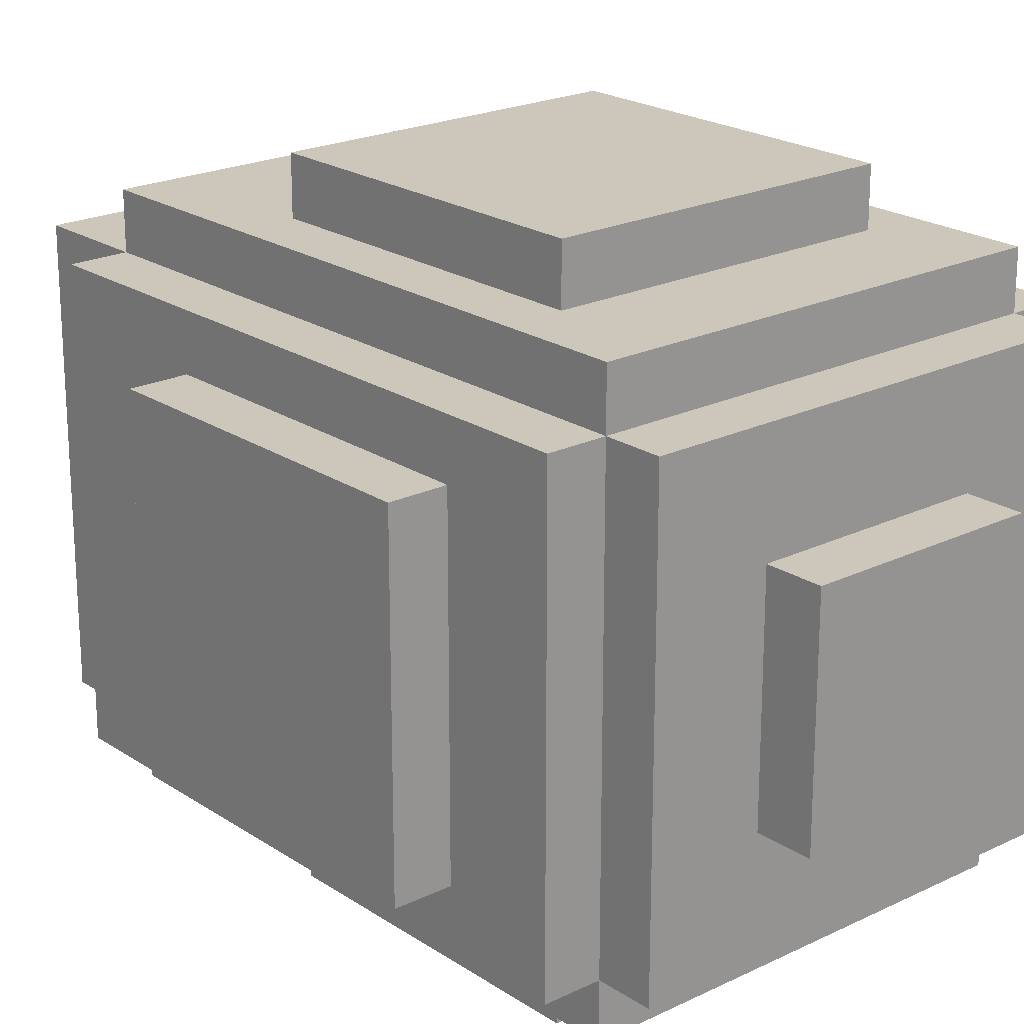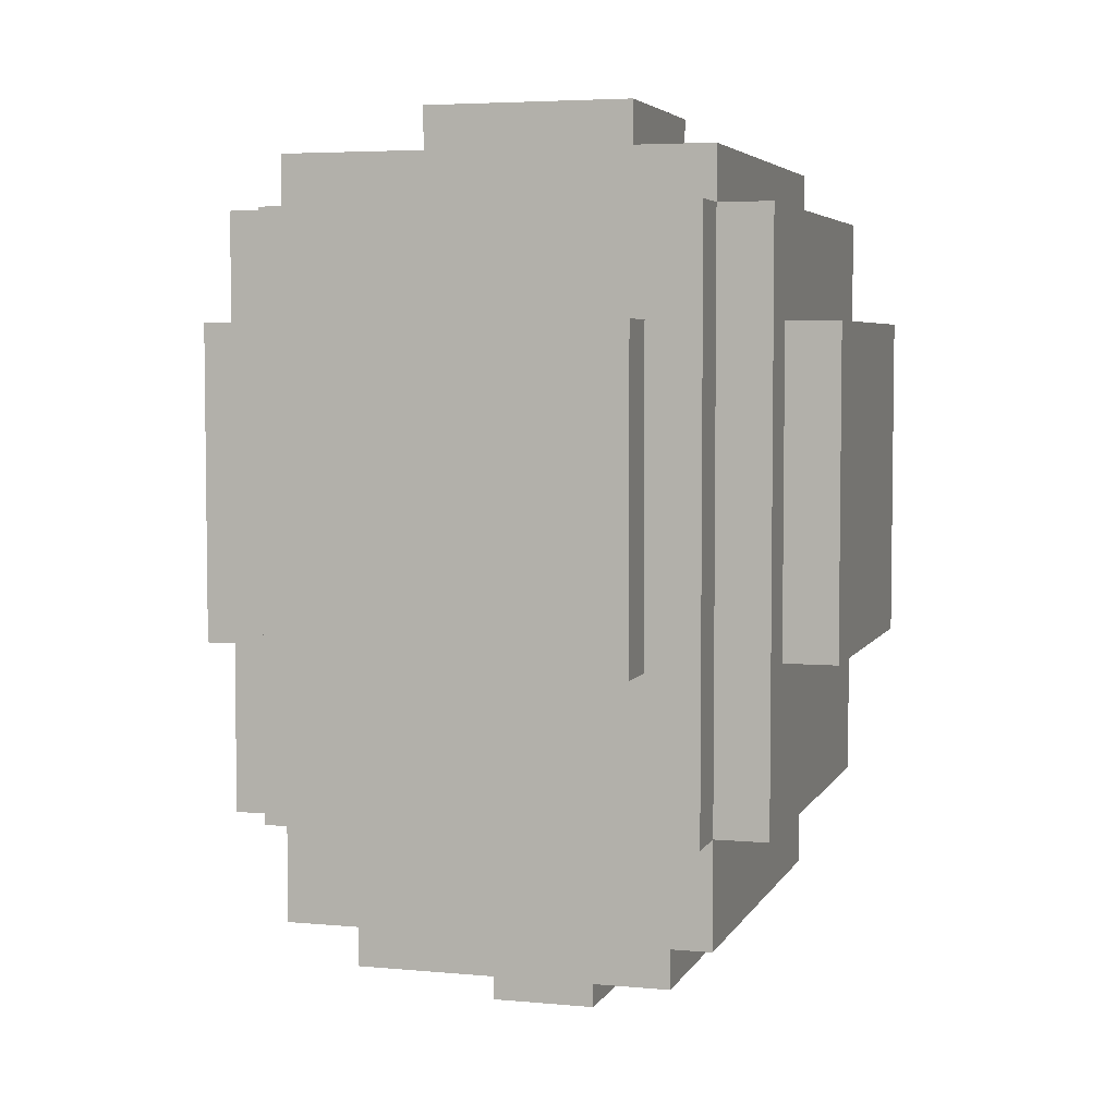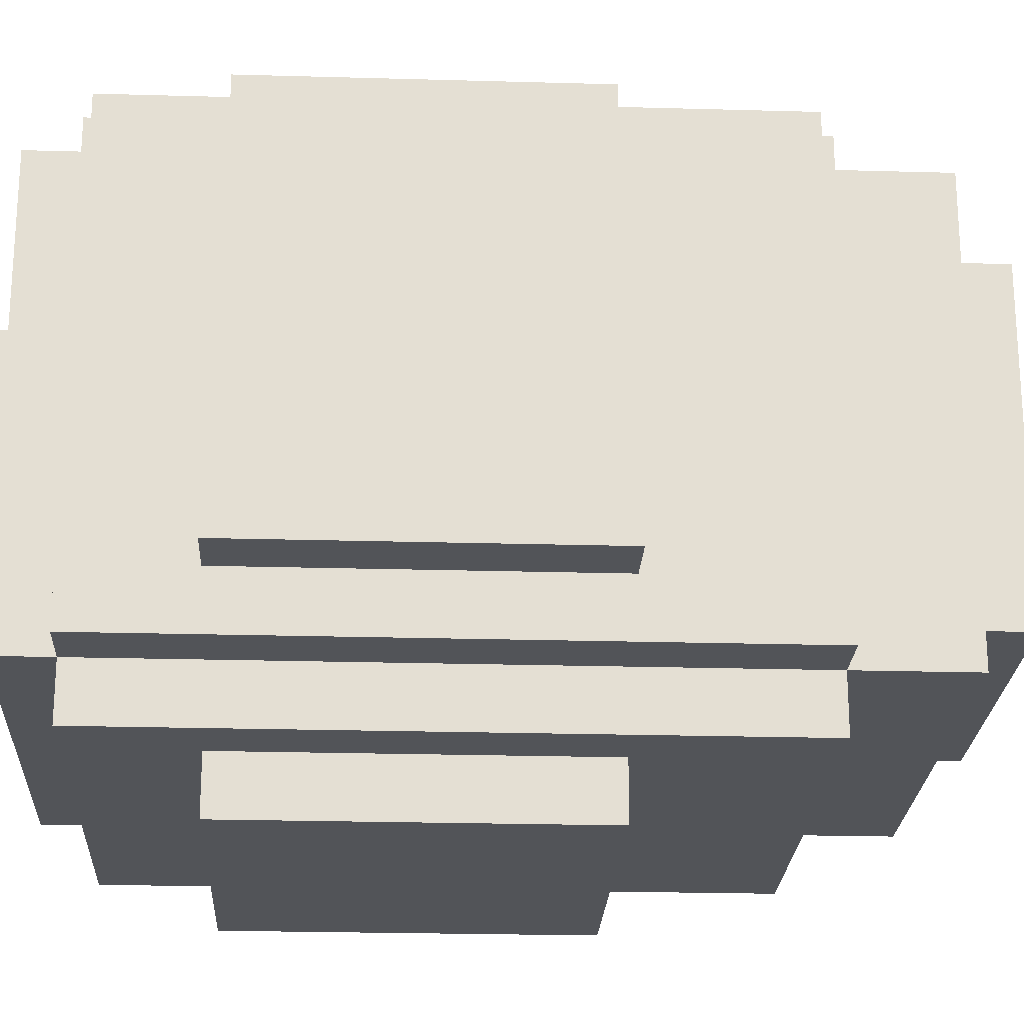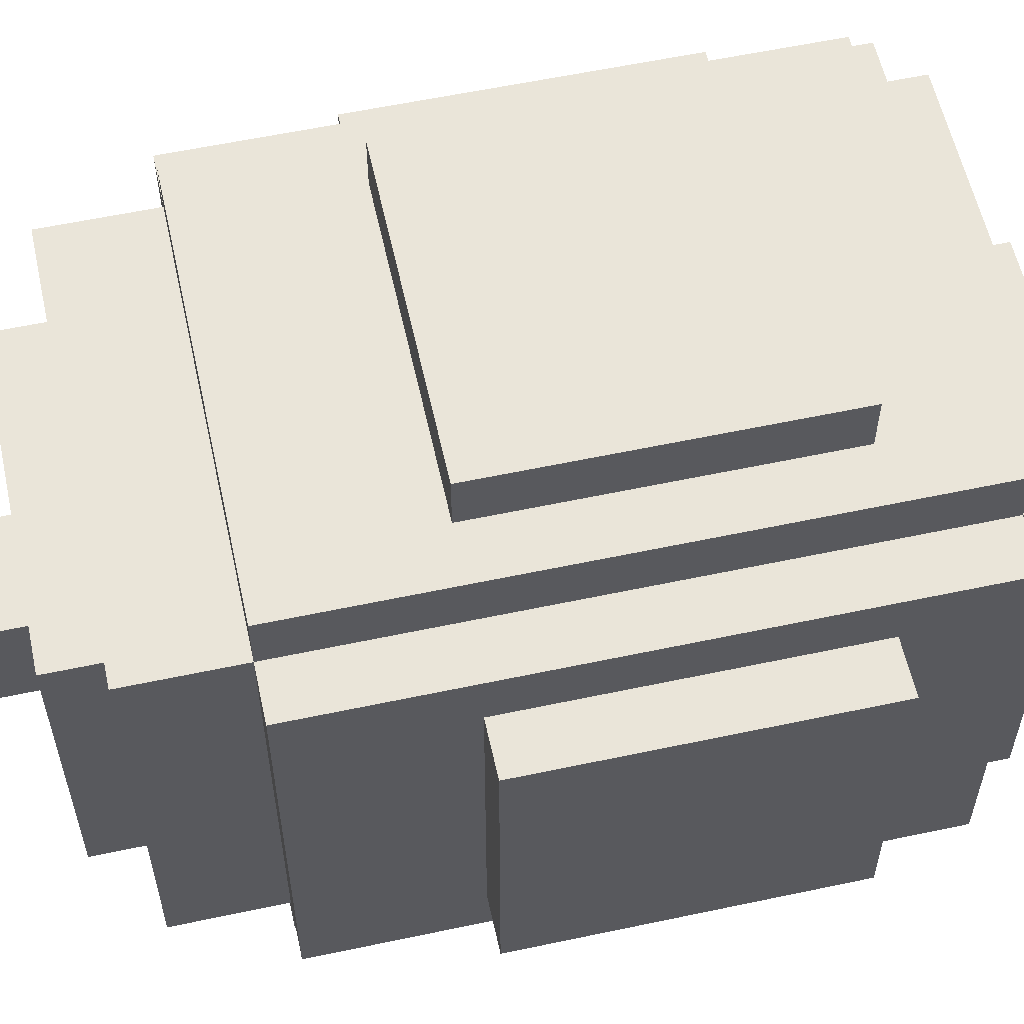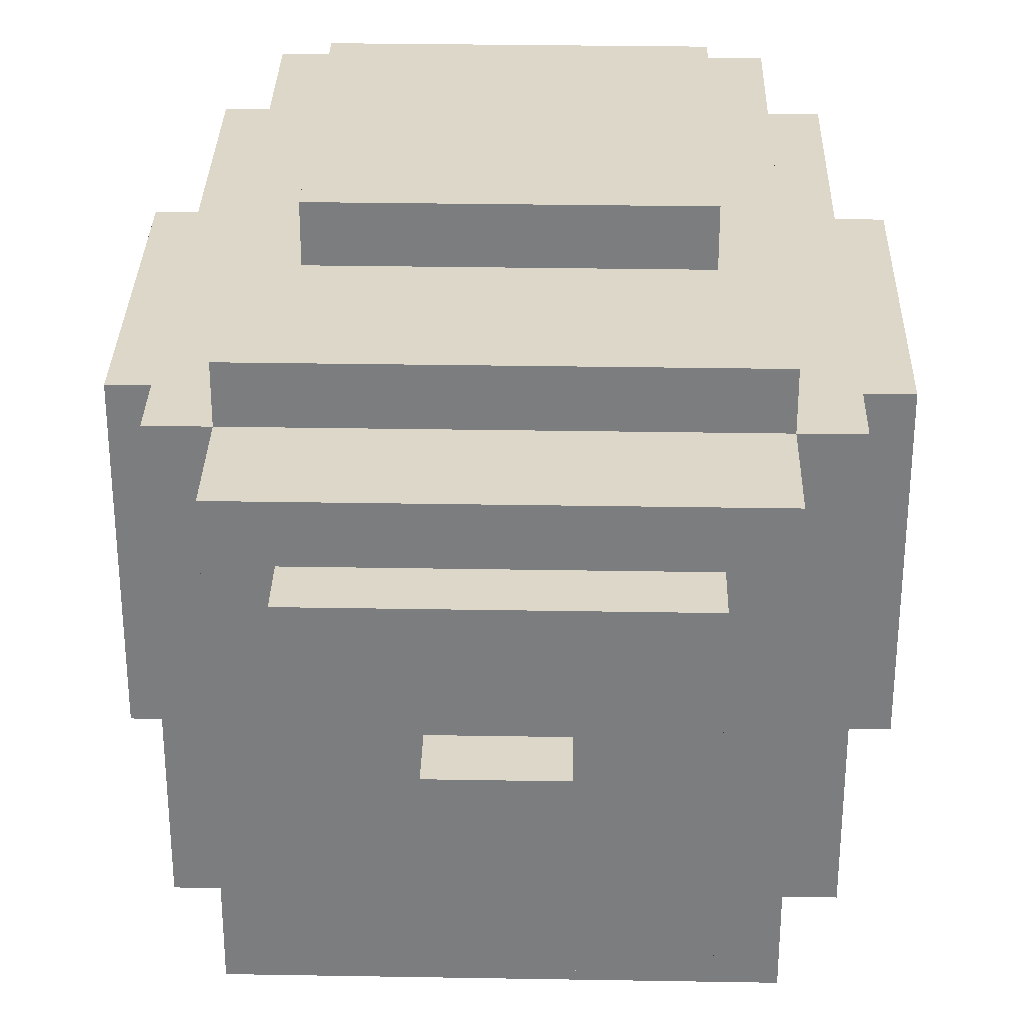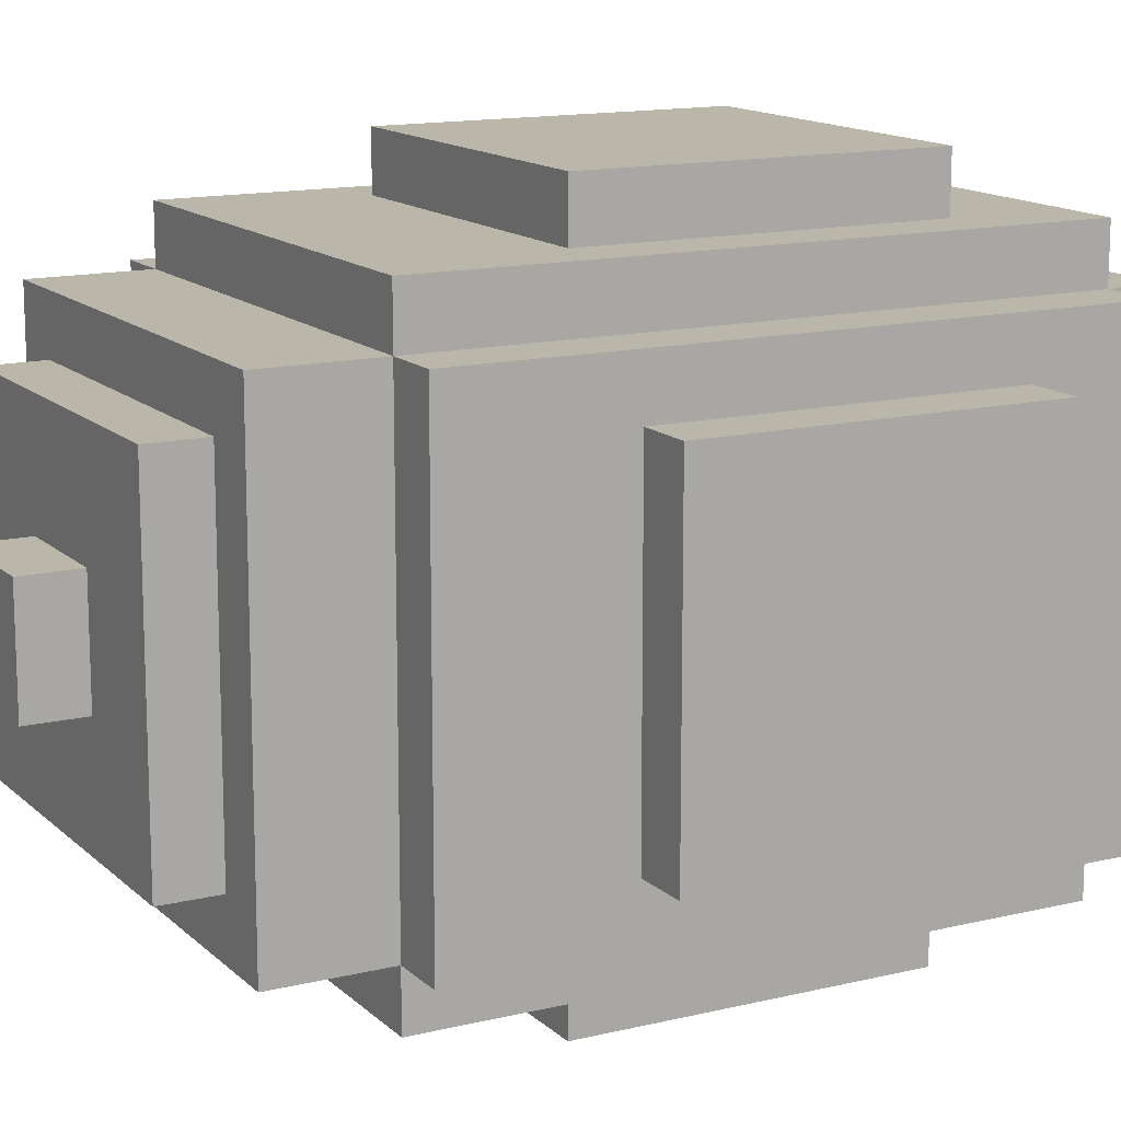
<metadata>
{"format":"obj","ext":"obj","renderer":"f3d","projection":"perspective","resolution":1024,"background":"white","views":[{"elev":21.4,"azim":139.3,"up":"+Z"},{"elev":4.8,"azim":-163.5,"up":"+Y"},{"elev":-22.9,"azim":-92.8,"up":"+Z"},{"elev":58.4,"azim":77.6,"up":"+Z"},{"elev":30.9,"azim":1.4,"up":"+Z"},{"elev":13.9,"azim":61.7,"up":"+Z"}]}
</metadata>
<code>
g rocket_launcher_rocket
v -0.125 -0.03125 -0.0625
v -0.125 0.09375 -0.0625
v -0.125 0.09375 0.0625
v -0.125 -0.03125 0.0625
v -0.02083 -0.1771 -0.02083
v -0.02083 -0.1563 -0.02083
v -0.02083 -0.1563 0.02083
v -0.02083 -0.1771 0.02083
v -0.1042 -0.09375 -0.08333
v -0.1042 0.1354 -0.08333
v -0.1042 0.1354 0.08333
v -0.1042 -0.09375 0.08333
v -0.04167 0.1562 -0.04167
v -0.04167 0.1771 -0.04167
v -0.04167 0.1771 0.04167
v -0.04167 0.1562 0.04167
v -0.0625 -0.03125 -0.125
v -0.0625 0.09375 -0.125
v -0.0625 0.09375 0.125
v -0.0625 -0.03125 0.125
v -0.0625 -0.03125 0.125
v -0.0625 0.09375 0.125
v 0.0625 0.09375 0.125
v 0.0625 -0.03125 0.125
v -0.02083 -0.1771 0.02083
v -0.02083 -0.1563 0.02083
v 0.02083 -0.1563 0.02083
v 0.02083 -0.1771 0.02083
v 0.08333 -0.09375 0.08333
v 0.08333 0.1354 0.08333
v 0.1042 0.1354 0.08333
v 0.1042 -0.09375 0.08333
v -0.1042 -0.09375 0.08333
v -0.1042 0.1354 0.08333
v -0.08333 0.1354 0.08333
v -0.08333 -0.09375 0.08333
v -0.04167 0.1562 0.04167
v -0.04167 0.1771 0.04167
v 0.04167 0.1771 0.04167
v 0.04167 0.1562 0.04167
v -0.08333 -0.09375 0.1042
v -0.08333 0.1354 0.1042
v 0.08333 0.1354 0.1042
v 0.08333 -0.09375 0.1042
v -0.125 -0.03125 0.0625
v -0.125 0.09375 0.0625
v 0.125 0.09375 0.0625
v 0.125 -0.03125 0.0625
v -0.08333 -0.09375 -0.1042
v -0.08333 0.1354 -0.1042
v -0.08333 0.1354 0.1042
v -0.08333 -0.09375 0.1042
v -0.08333 -0.1354 -0.08333
v -0.08333 -0.09375 -0.08333
v -0.08333 -0.09375 0.08333
v -0.08333 -0.1354 0.08333
v -0.08333 0.1354 -0.08333
v -0.08333 0.1563 -0.08333
v -0.08333 0.1563 0.08333
v -0.08333 0.1354 0.08333
v -0.08333 -0.1354 0.08333
v -0.08333 0.1563 0.08333
v 0.08333 0.1562 0.08333
v 0.08333 -0.1354 0.08333
v 0.08333 0.1354 0.1042
v 0.08333 0.1354 -0.1042
v 0.08333 -0.09375 -0.1042
v 0.08333 -0.09375 0.1042
v 0.08333 -0.09375 0.08333
v 0.08333 -0.09375 -0.08333
v 0.08333 -0.1354 -0.08333
v 0.08333 -0.1354 0.08333
v 0.08333 0.1562 0.08333
v 0.08333 0.1562 -0.08333
v 0.08333 0.1354 -0.08333
v 0.08333 0.1354 0.08333
v 0.125 0.09375 0.0625
v 0.125 0.09375 -0.0625
v 0.125 -0.03125 -0.0625
v 0.125 -0.03125 0.0625
v 0.1042 0.1354 0.08333
v 0.1042 0.1354 -0.08333
v 0.1042 -0.09375 -0.08333
v 0.1042 -0.09375 0.08333
v 0.0625 0.09375 0.125
v 0.0625 0.09375 -0.125
v 0.0625 -0.03125 -0.125
v 0.0625 -0.03125 0.125
v 0.04167 0.1771 0.04167
v 0.04167 0.1771 -0.04167
v 0.04167 0.1562 -0.04167
v 0.04167 0.1562 0.04167
v 0.04167 0.1771 -0.04167
v -0.04167 0.1771 -0.04167
v -0.04167 0.1562 -0.04167
v 0.04167 0.1562 -0.04167
v 0.02083 -0.1563 -0.02083
v -0.02083 -0.1563 -0.02083
v -0.02083 -0.1771 -0.02083
v 0.02083 -0.1771 -0.02083
v 0.02083 -0.1563 0.02083
v 0.02083 -0.1563 -0.02083
v 0.02083 -0.1771 -0.02083
v 0.02083 -0.1771 0.02083
v 0.0625 0.09375 -0.125
v -0.0625 0.09375 -0.125
v -0.0625 -0.03125 -0.125
v 0.0625 -0.03125 -0.125
v 0.08333 0.1354 -0.1042
v -0.08333 0.1354 -0.1042
v -0.08333 -0.09375 -0.1042
v 0.08333 -0.09375 -0.1042
v 0.08333 0.1562 -0.08333
v -0.08333 0.1563 -0.08333
v -0.08333 -0.1354 -0.08333
v 0.08333 -0.1354 -0.08333
v -0.0625 -0.1563 -0.0625
v -0.0625 -0.1354 -0.0625
v -0.0625 -0.1354 0.0625
v -0.0625 -0.1563 0.0625
v -0.0625 -0.1563 0.0625
v -0.0625 -0.1354 0.0625
v 0.0625 -0.1354 0.0625
v 0.0625 -0.1563 0.0625
v 0.0625 -0.1354 0.0625
v 0.0625 -0.1354 -0.0625
v 0.0625 -0.1563 -0.0625
v 0.0625 -0.1563 0.0625
v 0.0625 -0.1354 -0.0625
v -0.0625 -0.1354 -0.0625
v -0.0625 -0.1563 -0.0625
v 0.0625 -0.1563 -0.0625
v 0.1042 0.1354 -0.08333
v 0.08333 0.1354 -0.08333
v 0.08333 -0.09375 -0.08333
v 0.1042 -0.09375 -0.08333
v -0.08333 0.1354 -0.08333
v -0.1042 0.1354 -0.08333
v -0.1042 -0.09375 -0.08333
v -0.08333 -0.09375 -0.08333
v 0.125 0.09375 -0.0625
v -0.125 0.09375 -0.0625
v -0.125 -0.03125 -0.0625
v 0.125 -0.03125 -0.0625
v -0.08333 -0.09375 -0.1042
v -0.08333 -0.09375 0.1042
v 0.08333 -0.09375 0.1042
v 0.08333 -0.09375 -0.1042
v -0.1042 -0.09375 -0.08333
v -0.1042 -0.09375 0.08333
v -0.08333 -0.09375 0.08333
v -0.08333 -0.09375 -0.08333
v 0.08333 -0.09375 -0.08333
v 0.08333 -0.09375 0.08333
v 0.1042 -0.09375 0.08333
v 0.1042 -0.09375 -0.08333
v -0.08333 -0.1354 -0.08333
v -0.08333 -0.1354 0.08333
v 0.08333 -0.1354 0.08333
v 0.08333 -0.1354 -0.08333
v -0.0625 -0.1563 -0.0625
v -0.0625 -0.1563 0.0625
v 0.0625 -0.1563 0.0625
v 0.0625 -0.1563 -0.0625
v -0.02083 -0.1771 -0.02083
v -0.02083 -0.1771 0.02083
v 0.02083 -0.1771 0.02083
v 0.02083 -0.1771 -0.02083
v -0.0625 -0.03125 -0.125
v -0.0625 -0.03125 0.125
v 0.0625 -0.03125 0.125
v 0.0625 -0.03125 -0.125
v 0.0625 0.09375 0.125
v -0.0625 0.09375 0.125
v -0.0625 0.09375 -0.125
v 0.0625 0.09375 -0.125
v -0.125 -0.03125 -0.0625
v -0.125 -0.03125 0.0625
v 0.125 -0.03125 0.0625
v 0.125 -0.03125 -0.0625
v 0.125 0.09375 0.0625
v -0.125 0.09375 0.0625
v -0.125 0.09375 -0.0625
v 0.125 0.09375 -0.0625
v 0.1042 0.1354 0.08333
v -0.1042 0.1354 0.08333
v -0.1042 0.1354 -0.08333
v 0.1042 0.1354 -0.08333
v 0.08333 0.1354 0.1042
v -0.08333 0.1354 0.1042
v -0.08333 0.1354 -0.1042
v 0.08333 0.1354 -0.1042
v 0.08333 0.1562 0.08333
v -0.08333 0.1563 0.08333
v -0.08333 0.1563 -0.08333
v 0.08333 0.1562 -0.08333
v 0.04167 0.1771 0.04167
v -0.04167 0.1771 0.04167
v -0.04167 0.1771 -0.04167
v 0.04167 0.1771 -0.04167
g rocket_launcher_rocket_0
f 3 2 1
f 4 3 1
f 7 6 5
f 8 7 5
f 11 10 9
f 12 11 9
f 15 14 13
f 16 15 13
f 19 18 17
f 20 19 17
f 23 22 21
f 24 23 21
f 27 26 25
f 28 27 25
f 31 30 29
f 32 31 29
f 35 34 33
f 36 35 33
f 39 38 37
f 40 39 37
f 43 42 41
f 44 43 41
f 47 46 45
f 48 47 45
f 51 50 49
f 52 51 49
f 55 54 53
f 56 55 53
f 59 58 57
f 60 59 57
f 63 62 61
f 64 63 61
f 67 66 65
f 68 67 65
f 71 70 69
f 72 71 69
f 75 74 73
f 76 75 73
f 79 78 77
f 80 79 77
f 83 82 81
f 84 83 81
f 87 86 85
f 88 87 85
f 91 90 89
f 92 91 89
f 95 94 93
f 96 95 93
f 99 98 97
f 100 99 97
f 103 102 101
f 104 103 101
f 107 106 105
f 108 107 105
f 111 110 109
f 112 111 109
f 115 114 113
f 116 115 113
f 119 118 117
f 120 119 117
f 123 122 121
f 124 123 121
f 127 126 125
f 128 127 125
f 131 130 129
f 132 131 129
f 135 134 133
f 136 135 133
f 139 138 137
f 140 139 137
f 143 142 141
f 144 143 141
f 147 146 145
f 148 147 145
f 151 150 149
f 152 151 149
f 155 154 153
f 156 155 153
f 159 158 157
f 160 159 157
f 163 162 161
f 164 163 161
f 167 166 165
f 168 167 165
f 171 170 169
f 172 171 169
f 175 174 173
f 176 175 173
f 179 178 177
f 180 179 177
f 183 182 181
f 184 183 181
f 187 186 185
f 188 187 185
f 191 190 189
f 192 191 189
f 195 194 193
f 196 195 193
f 199 198 197
f 200 199 197

</code>
